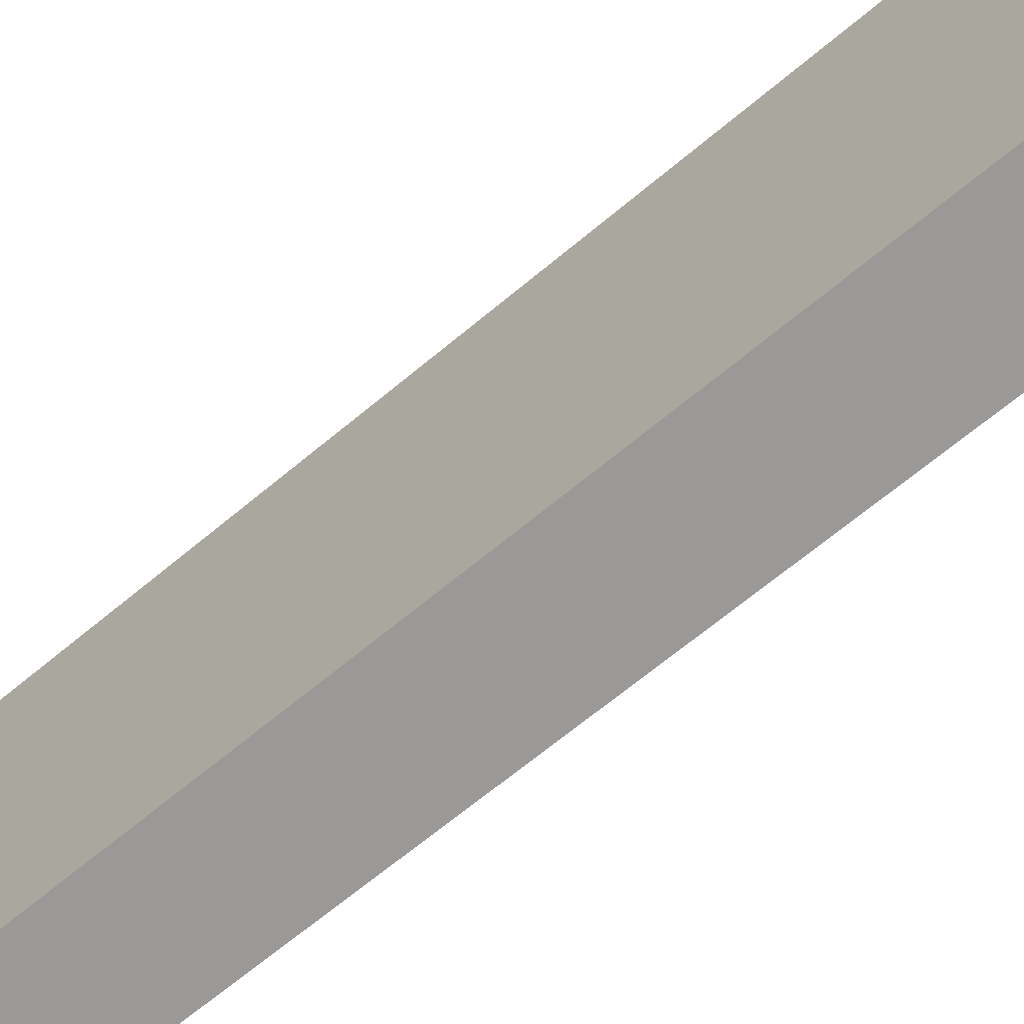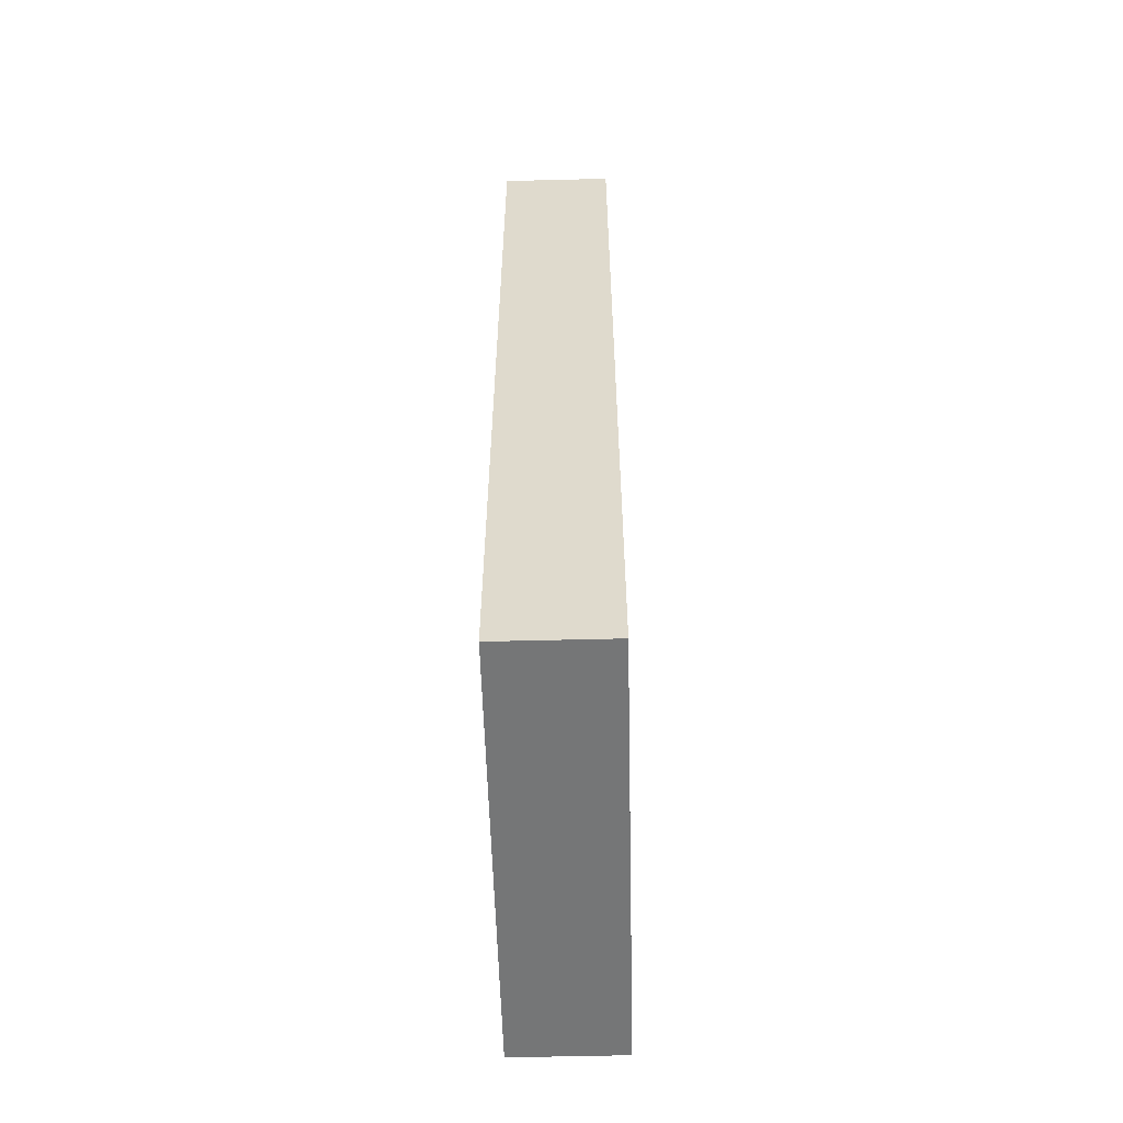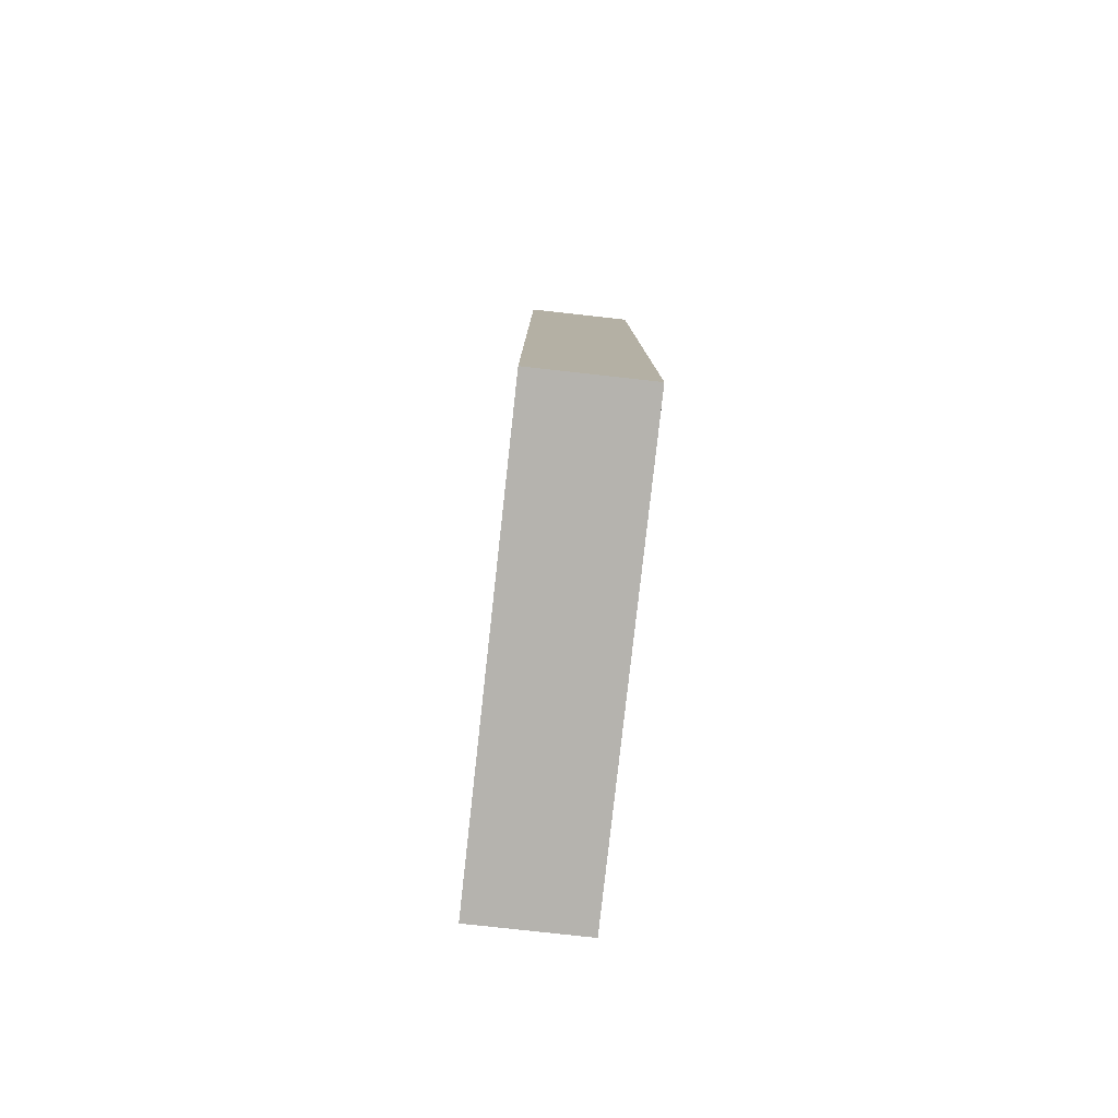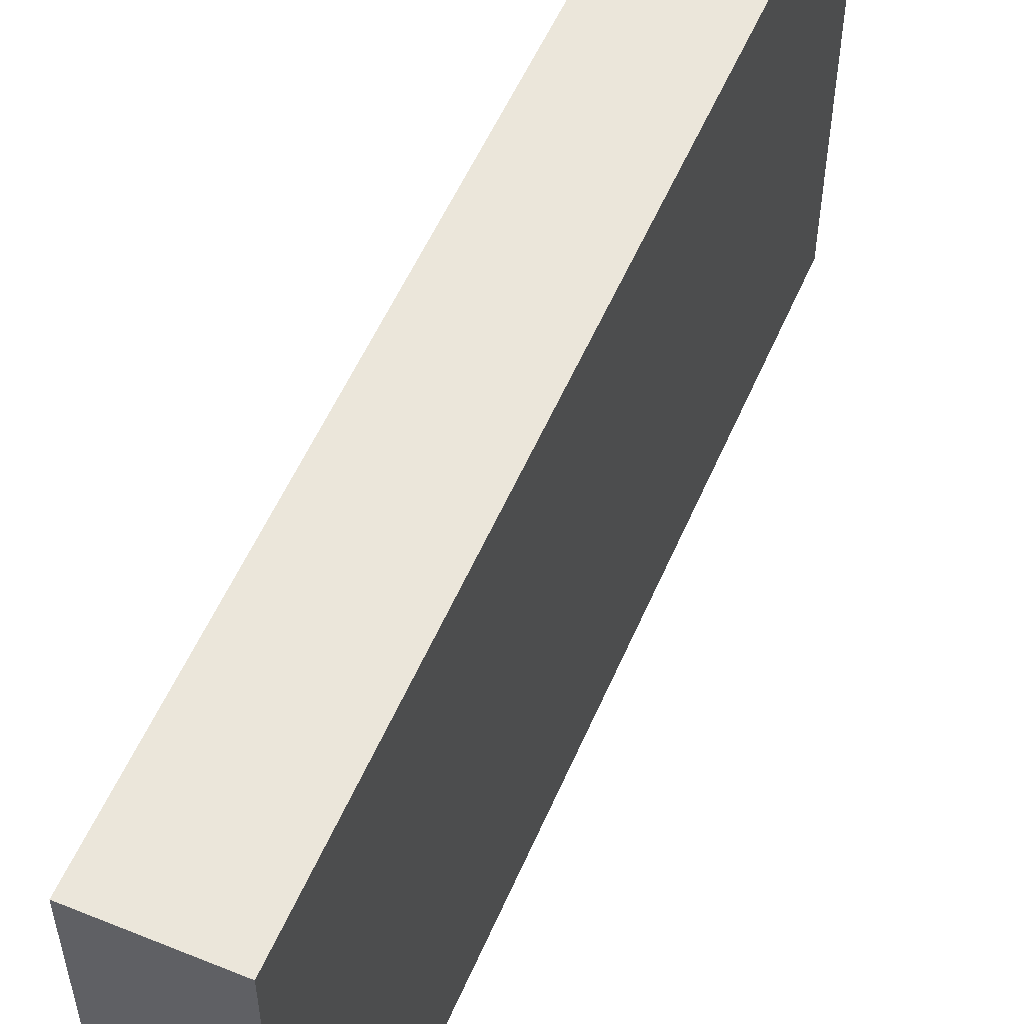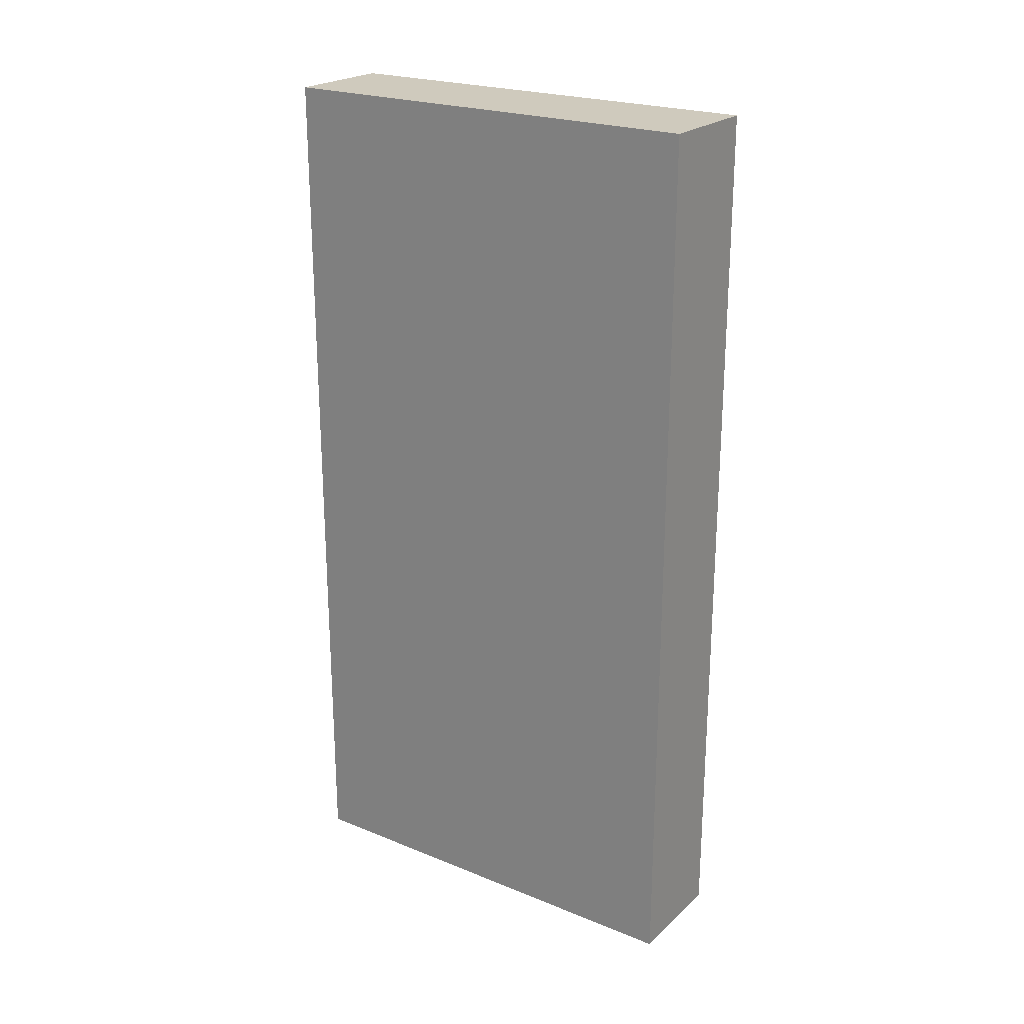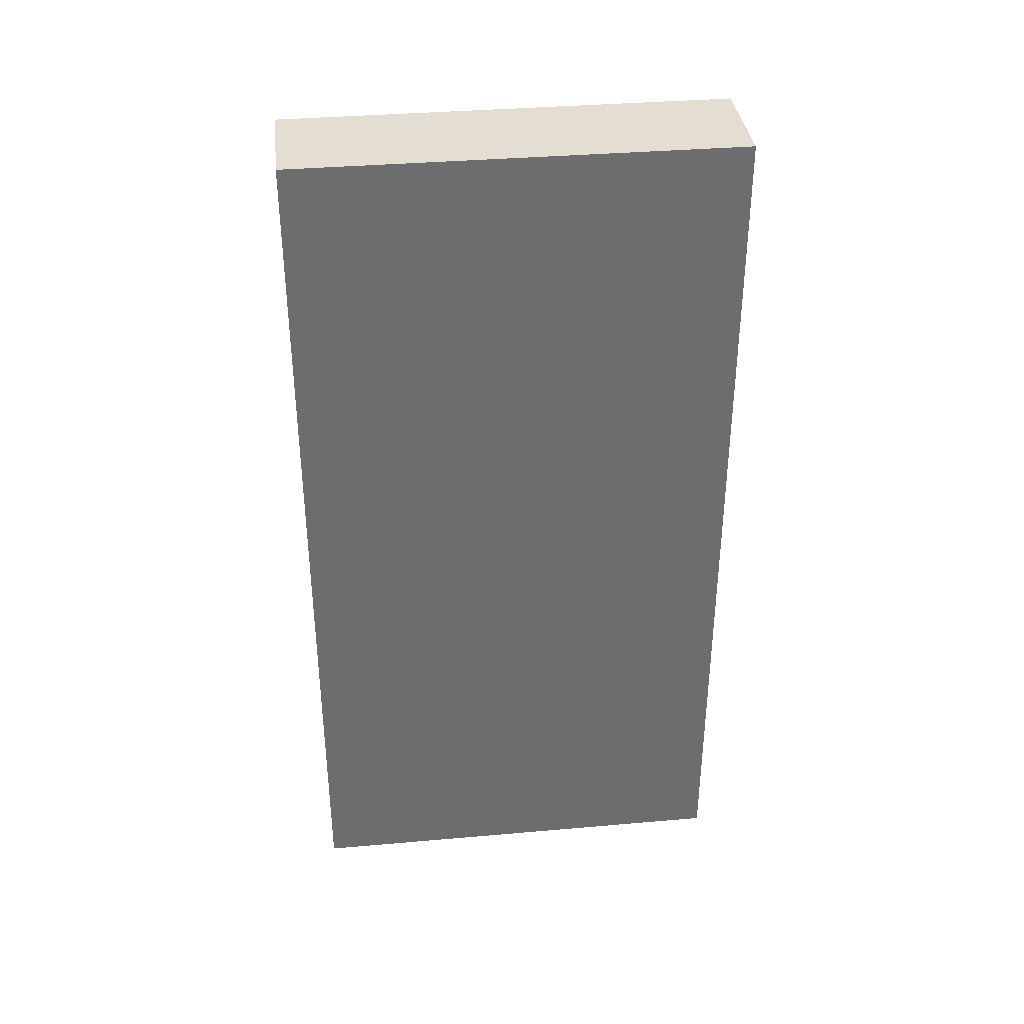
<metadata>
{"format":"obj","ext":"obj","renderer":"f3d","projection":"perspective","resolution":1024,"background":"white","views":[{"elev":-69.0,"azim":-50.4,"up":"+Z"},{"elev":-56.7,"azim":-178.5,"up":"+Y"},{"elev":-79.9,"azim":-6.3,"up":"+Y"},{"elev":54.9,"azim":-156.9,"up":"+Z"},{"elev":22.9,"azim":-55.5,"up":"+Y"},{"elev":36.3,"azim":-96.5,"up":"+Y"}]}
</metadata>
<code>
o door
v 0.125 2 -0.5
v 0.125 0 0.5
v 0.125 2 0.5
v -0.125 0 0.5
v -0.125 -0 -0.5
v -0.125 2 -0.5
v -0.125 2 0.5
v 0.125 0 -0.5
f 8 3 2
f 4 6 5
f 6 8 5
f 6 3 1
f 5 2 4
f 7 2 3
f 8 1 3
f 4 7 6
f 6 1 8
f 6 7 3
f 5 8 2
f 7 4 2
o frame
v 0.125 2 0.498
v -0.125 2 0.498
v -0.125 -0 0.498
v 0.125 -0 0.498
v -0.125 2 0.498
v 0.125 2 0.498
v 0.125 -0 0.498
v -0.125 -0 0.498
f 9 11 10
f 13 15 14
f 9 12 11
f 13 16 15

</code>
